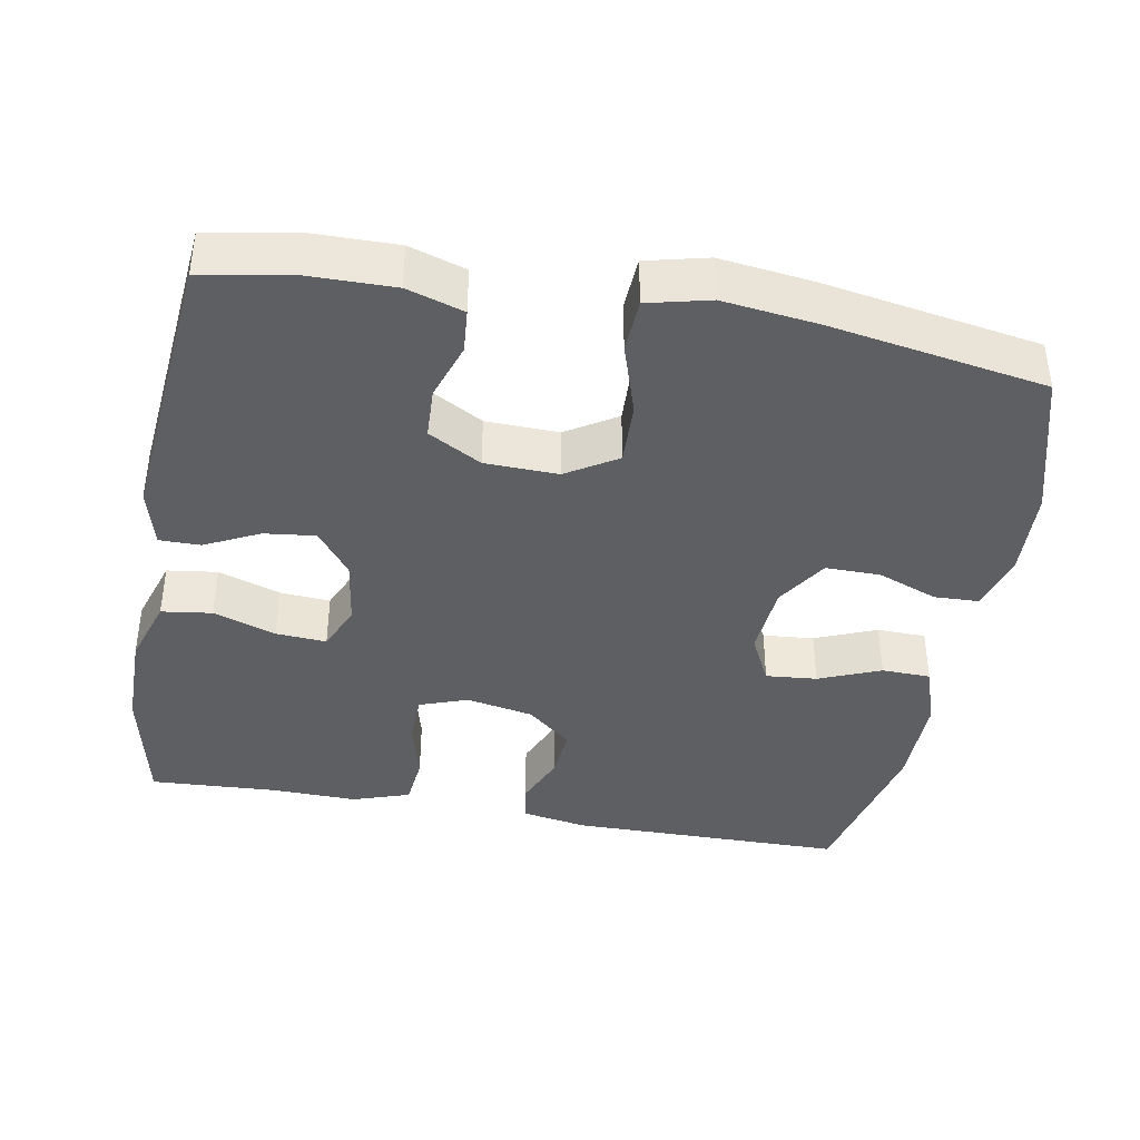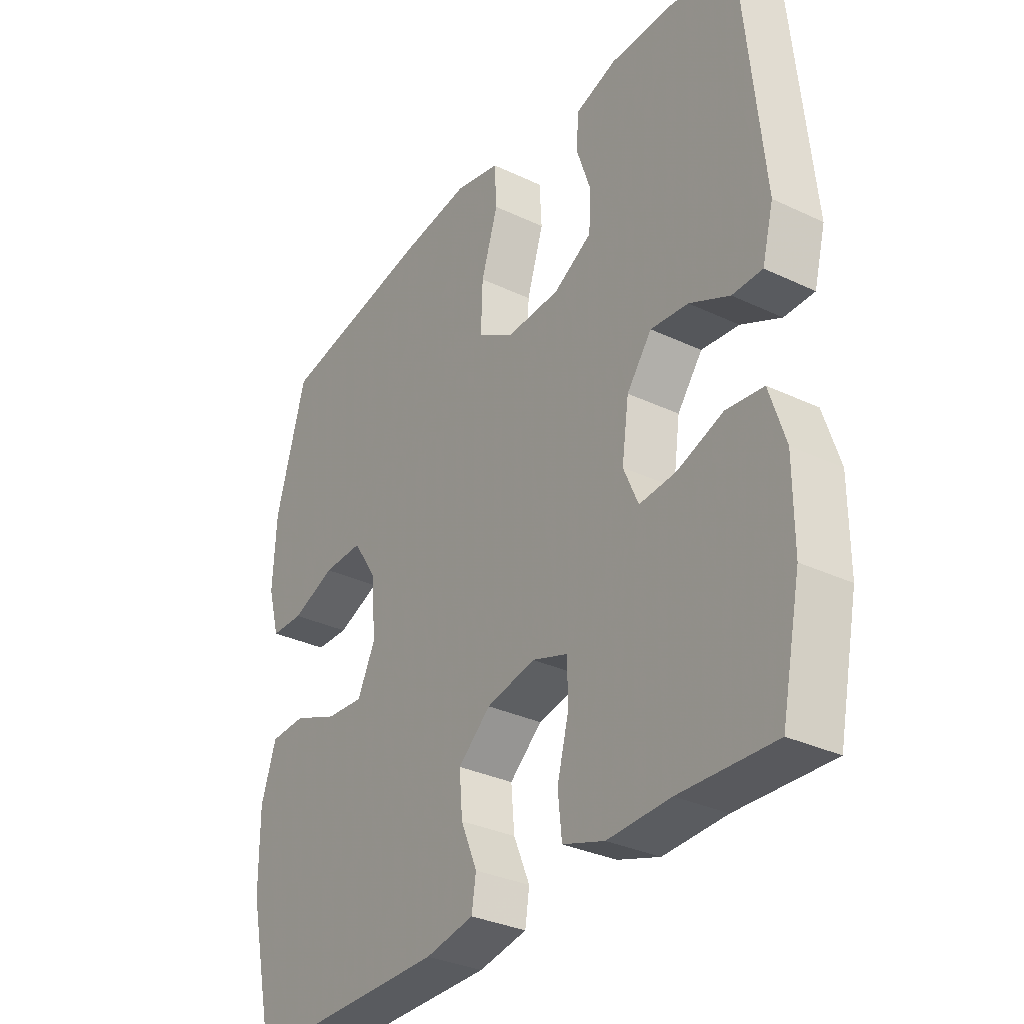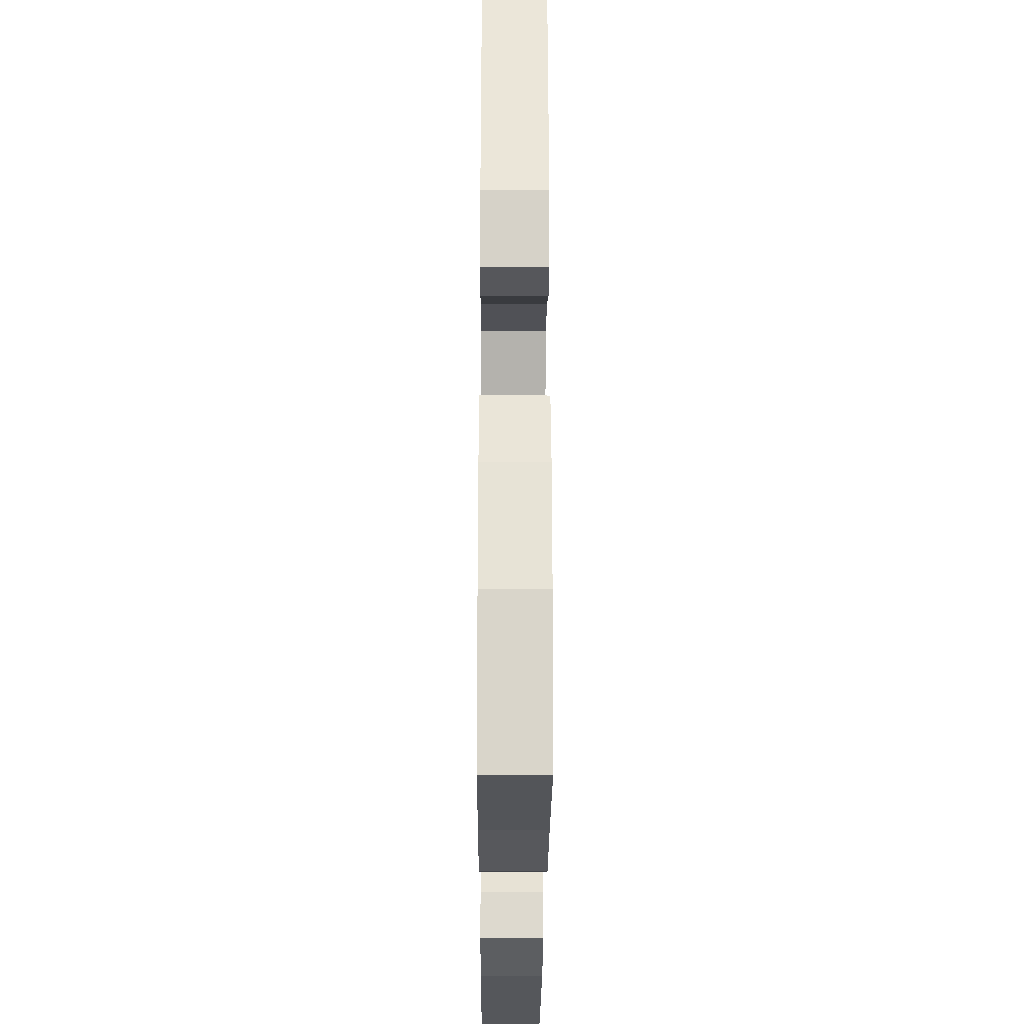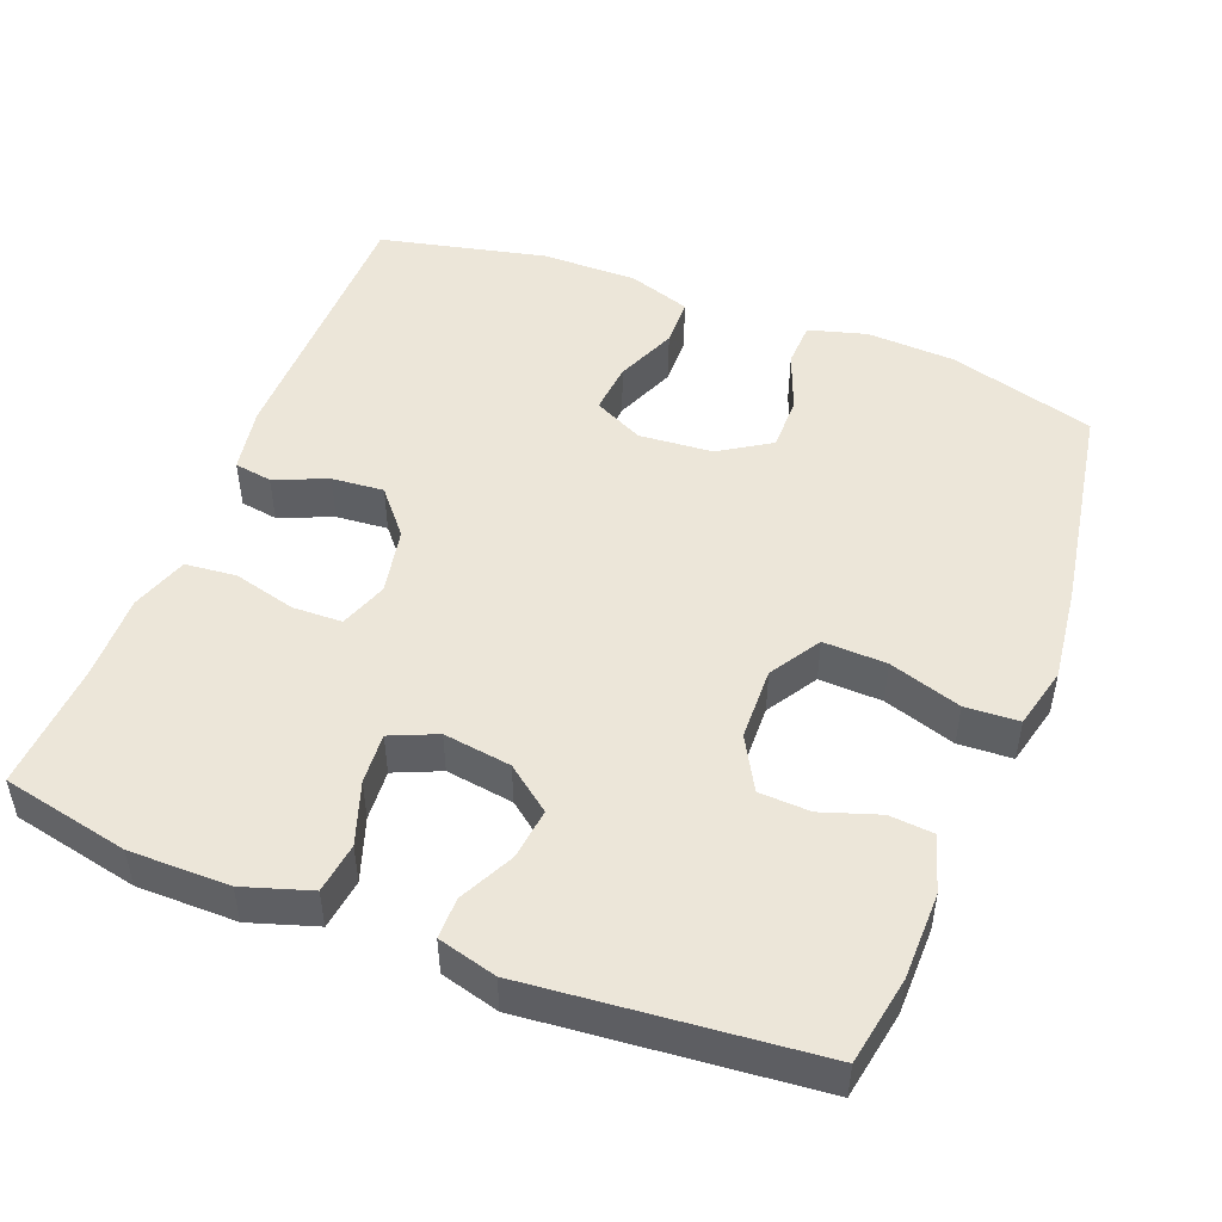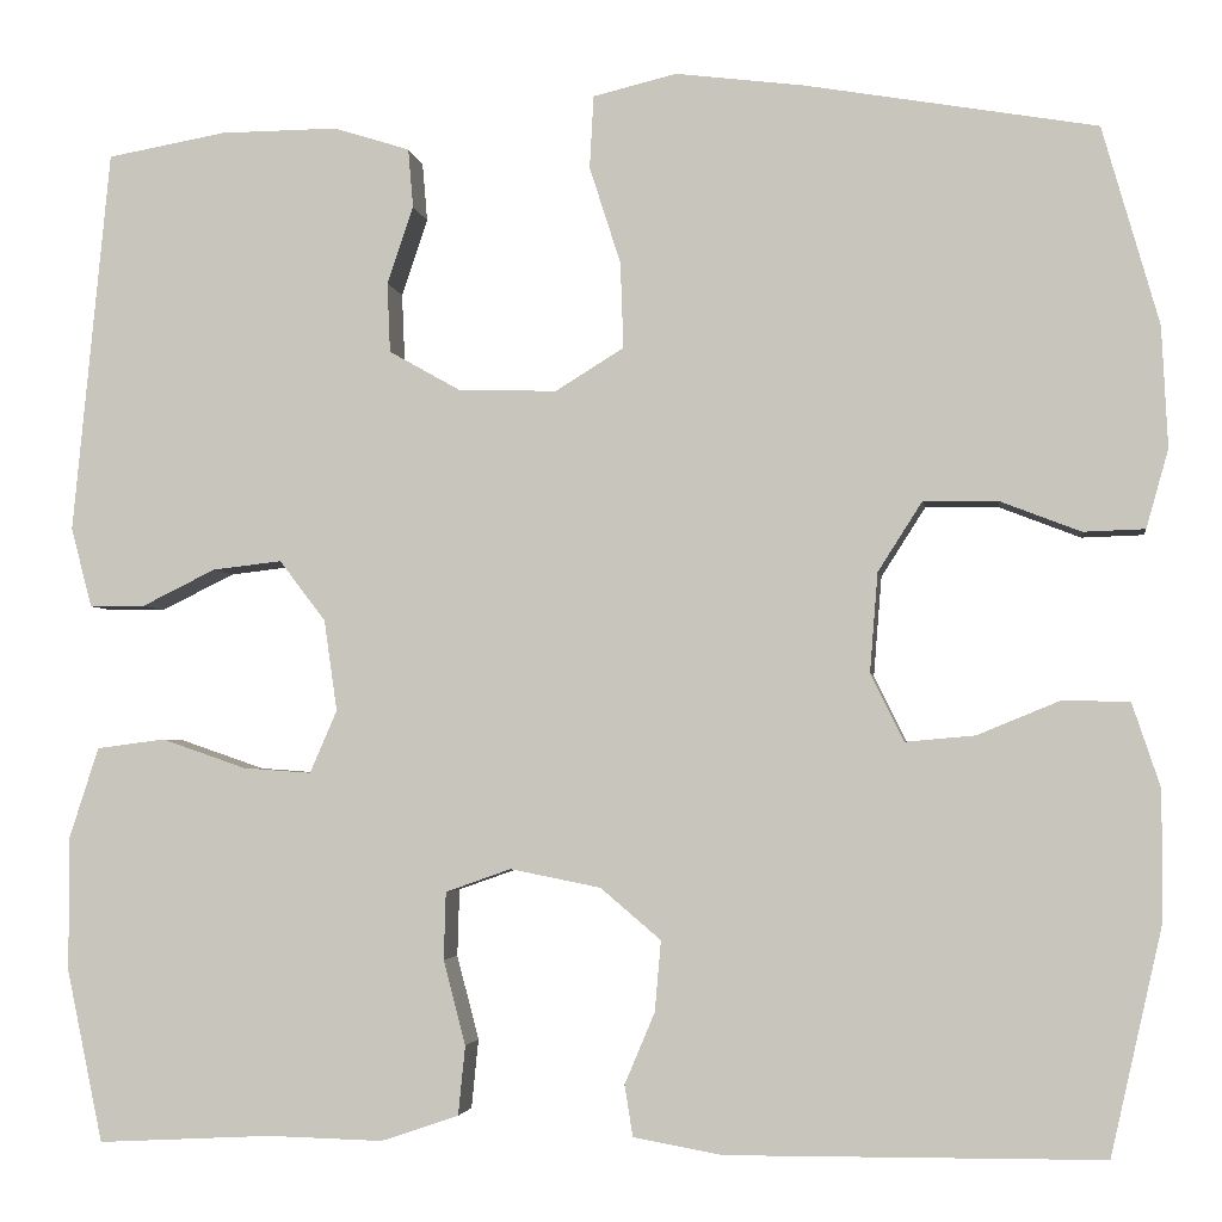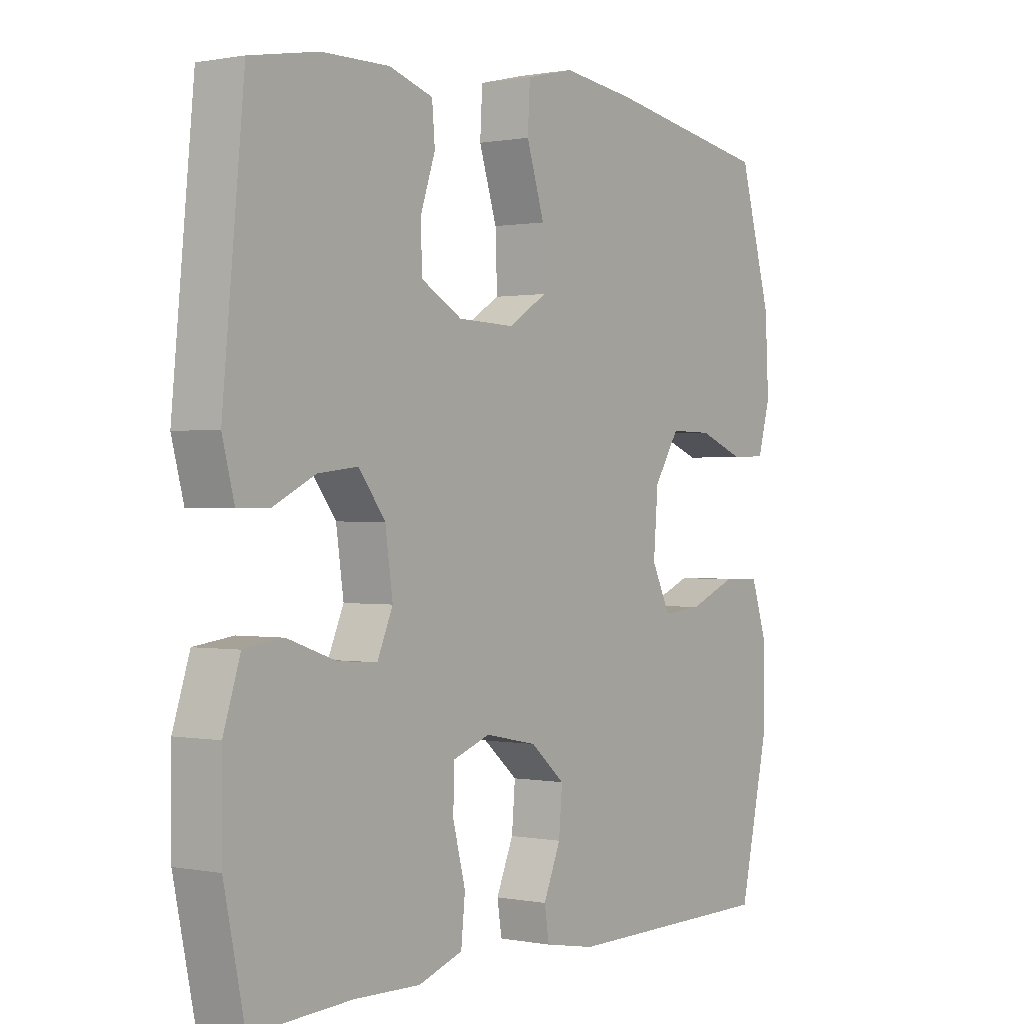
<metadata>
{"format":"obj","ext":"obj","renderer":"f3d","projection":"perspective","resolution":1024,"background":"white","views":[{"elev":-39.9,"azim":-10.2,"up":"+Y"},{"elev":-32.5,"azim":-123.4,"up":"+Z"},{"elev":-27.1,"azim":-90.3,"up":"+Z"},{"elev":49.0,"azim":-68.6,"up":"+Y"},{"elev":-3.3,"azim":8.2,"up":"+Z"},{"elev":0.4,"azim":-54.2,"up":"+Z"}]}
</metadata>
<code>
v 0.5 0.07 -0.5
v 0.128 0.07 -0.502
v 0.039 0.07 -0.486
v 0.031 0.07 -0.435
v 0.061 0.07 -0.364
v 0.067 0.07 -0.294
v 0.007 0.07 -0.243
v -0.083 0.07 -0.225
v -0.148 0.07 -0.248
v -0.15 0.07 -0.315
v -0.128 0.07 -0.399
v -0.135 0.07 -0.468
v -0.212 0.07 -0.494
v -0.327 0.07 -0.491
v -0.5 0.07 -0.5
v -0.536 0.07 -0.329
v -0.536 0.07 -0.195
v -0.507 0.07 -0.105
v -0.439 0.07 -0.096
v -0.355 0.07 -0.125
v -0.287 0.07 -0.13
v -0.26 0.07 -0.068
v -0.273 0.07 0.023
v -0.319 0.07 0.083
v -0.388 0.07 0.075
v -0.461 0.07 0.039
v -0.516 0.07 0.039
v -0.537 0.07 0.118
v -0.5 0.07 0.5
v -0.382 0.07 0.521
v -0.265 0.07 0.522
v -0.189 0.07 0.498
v -0.184 0.07 0.439
v -0.21 0.07 0.362
v -0.207 0.07 0.293
v -0.136 0.07 0.253
v -0.038 0.07 0.25
v 0.03 0.07 0.292
v 0.027 0.07 0.377
v -0.004 0.07 0.474
v 0 0.07 0.546
v 0.083 0.07 0.566
v 0.21 0.07 0.55
v 0.5 0.07 0.5
v 0.556 0.07 0.303
v 0.562 0.07 0.183
v 0.54 0.07 0.105
v 0.479 0.07 0.103
v 0.399 0.07 0.134
v 0.325 0.07 0.135
v 0.281 0.07 0.066
v 0.273 0.07 -0.033
v 0.306 0.07 -0.1
v 0.375 0.07 -0.094
v 0.458 0.07 -0.06
v 0.524 0.07 -0.062
v 0.552 0.07 -0.146
v 0.551 0.07 -0.276
v 0.5 0 -0.5
v 0.128 0 -0.502
v 0.039 0 -0.486
v 0.031 0 -0.435
v 0.061 0 -0.364
v 0.067 0 -0.294
v 0.007 0 -0.243
v -0.083 0 -0.225
v -0.148 0 -0.248
v -0.15 0 -0.315
v -0.128 0 -0.399
v -0.135 0 -0.468
v -0.212 0 -0.494
v -0.327 0 -0.491
v -0.5 0 -0.5
v -0.536 0 -0.329
v -0.536 0 -0.195
v -0.507 0 -0.105
v -0.439 0 -0.096
v -0.355 0 -0.125
v -0.287 0 -0.13
v -0.26 0 -0.068
v -0.273 0 0.023
v -0.319 0 0.083
v -0.388 0 0.075
v -0.461 0 0.039
v -0.516 0 0.039
v -0.537 0 0.118
v -0.5 0 0.5
v -0.382 0 0.521
v -0.265 0 0.522
v -0.189 0 0.498
v -0.184 0 0.439
v -0.21 0 0.362
v -0.207 0 0.293
v -0.136 0 0.253
v -0.038 0 0.25
v 0.03 0 0.292
v 0.027 0 0.377
v -0.004 0 0.474
v 0 0 0.546
v 0.083 0 0.566
v 0.21 0 0.55
v 0.5 0 0.5
v 0.556 0 0.303
v 0.562 0 0.183
v 0.54 0 0.105
v 0.479 0 0.103
v 0.399 0 0.134
v 0.325 0 0.135
v 0.281 0 0.066
v 0.273 0 -0.033
v 0.306 0 -0.1
v 0.375 0 -0.094
v 0.458 0 -0.06
v 0.524 0 -0.062
v 0.552 0 -0.146
v 0.551 0 -0.276
f 3 4 5
f 2 3 5
f 1 2 5
f 58 1 5
f 57 58 5
f 56 57 5
f 55 56 5
f 54 55 5
f 53 54 5 6
f 52 53 6 7
f 51 52 7 8
f 50 51 8 9
f 47 48 49
f 46 47 49
f 45 46 49
f 44 45 49
f 43 44 49
f 42 43 49
f 41 42 49
f 40 41 49
f 39 40 49
f 38 39 49 50
f 37 38 50 9
f 32 33 34
f 31 32 34
f 30 31 34
f 29 30 34
f 28 29 34
f 27 28 34
f 26 27 34
f 25 26 34
f 24 25 34 35
f 23 24 35 36
f 18 19 20
f 17 18 20
f 16 17 20
f 15 16 20
f 14 15 20
f 14 20 21
f 13 14 21
f 12 13 21
f 11 12 21
f 10 11 21
f 9 10 21 22
f 23 36 37
f 22 23 37
f 9 22 37
f 63 62 61
f 63 61 60
f 63 60 59
f 63 59 116
f 63 116 115
f 63 115 114
f 63 114 113
f 63 113 112
f 64 63 112 111
f 65 64 111 110
f 66 65 110 109
f 67 66 109 108
f 107 106 105
f 107 105 104
f 107 104 103
f 107 103 102
f 107 102 101
f 107 101 100
f 107 100 99
f 107 99 98
f 107 98 97
f 108 107 97 96
f 67 108 96 95
f 92 91 90
f 92 90 89
f 92 89 88
f 92 88 87
f 92 87 86
f 92 86 85
f 92 85 84
f 92 84 83
f 93 92 83 82
f 94 93 82 81
f 78 77 76
f 78 76 75
f 78 75 74
f 78 74 73
f 78 73 72
f 79 78 72
f 79 72 71
f 79 71 70
f 79 70 69
f 79 69 68
f 80 79 68 67
f 95 94 81
f 95 81 80
f 95 80 67
f 1 59 60 2
f 2 60 61 3
f 3 61 62 4
f 4 62 63 5
f 5 63 64 6
f 6 64 65 7
f 7 65 66 8
f 8 66 67 9
f 9 67 68 10
f 10 68 69 11
f 11 69 70 12
f 12 70 71 13
f 13 71 72 14
f 14 72 73 15
f 15 73 74 16
f 16 74 75 17
f 17 75 76 18
f 18 76 77 19
f 19 77 78 20
f 20 78 79 21
f 21 79 80 22
f 22 80 81 23
f 23 81 82 24
f 24 82 83 25
f 25 83 84 26
f 26 84 85 27
f 27 85 86 28
f 28 86 87 29
f 29 87 88 30
f 30 88 89 31
f 31 89 90 32
f 32 90 91 33
f 33 91 92 34
f 34 92 93 35
f 35 93 94 36
f 36 94 95 37
f 37 95 96 38
f 38 96 97 39
f 39 97 98 40
f 40 98 99 41
f 41 99 100 42
f 42 100 101 43
f 43 101 102 44
f 44 102 103 45
f 45 103 104 46
f 46 104 105 47
f 47 105 106 48
f 48 106 107 49
f 49 107 108 50
f 50 108 109 51
f 51 109 110 52
f 52 110 111 53
f 53 111 112 54
f 54 112 113 55
f 55 113 114 56
f 56 114 115 57
f 57 115 116 58
f 58 116 59 1

</code>
